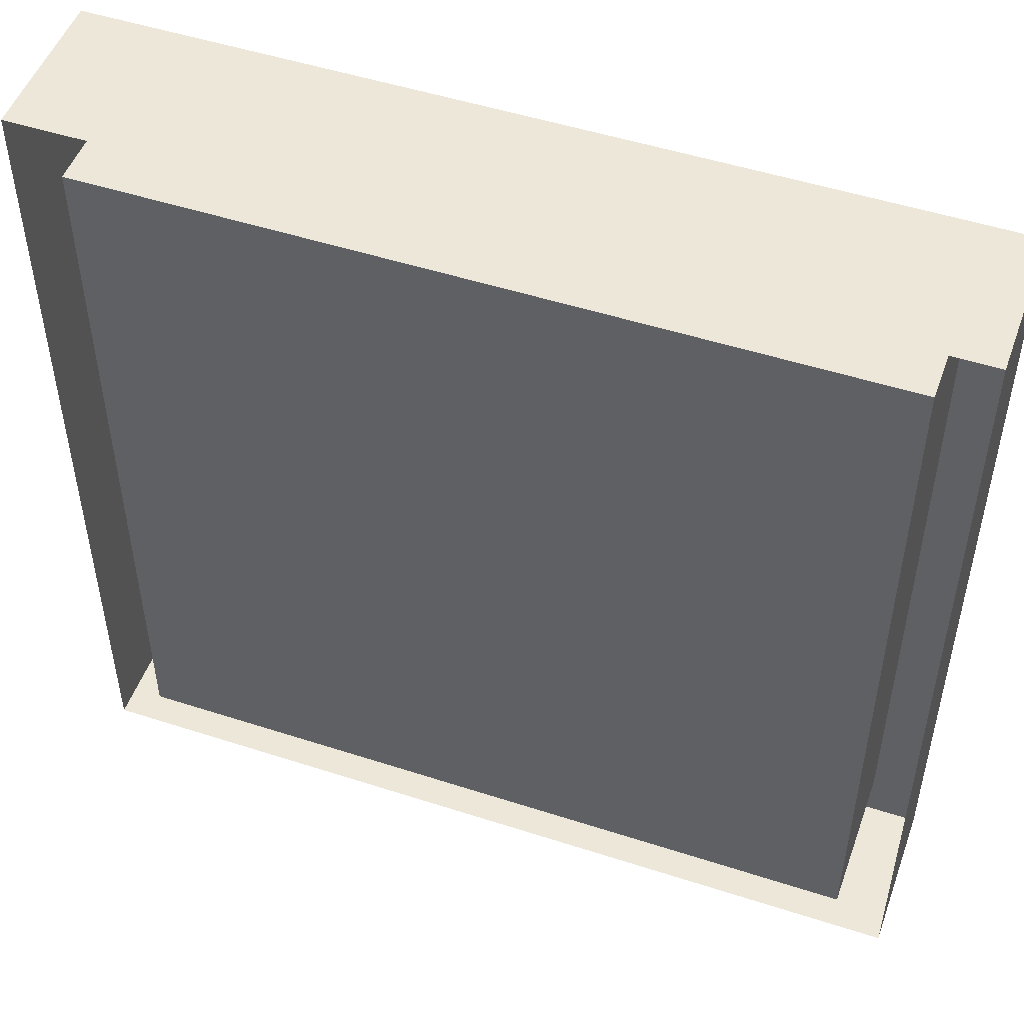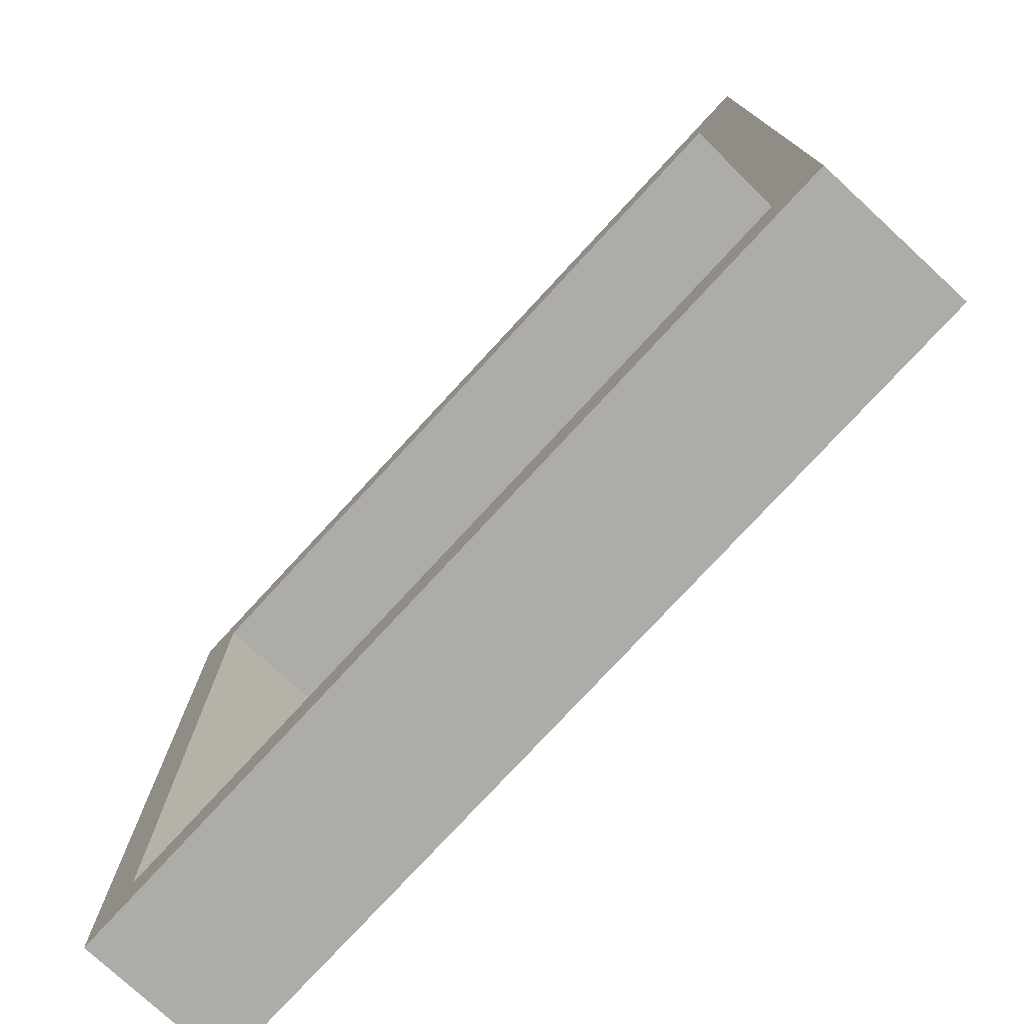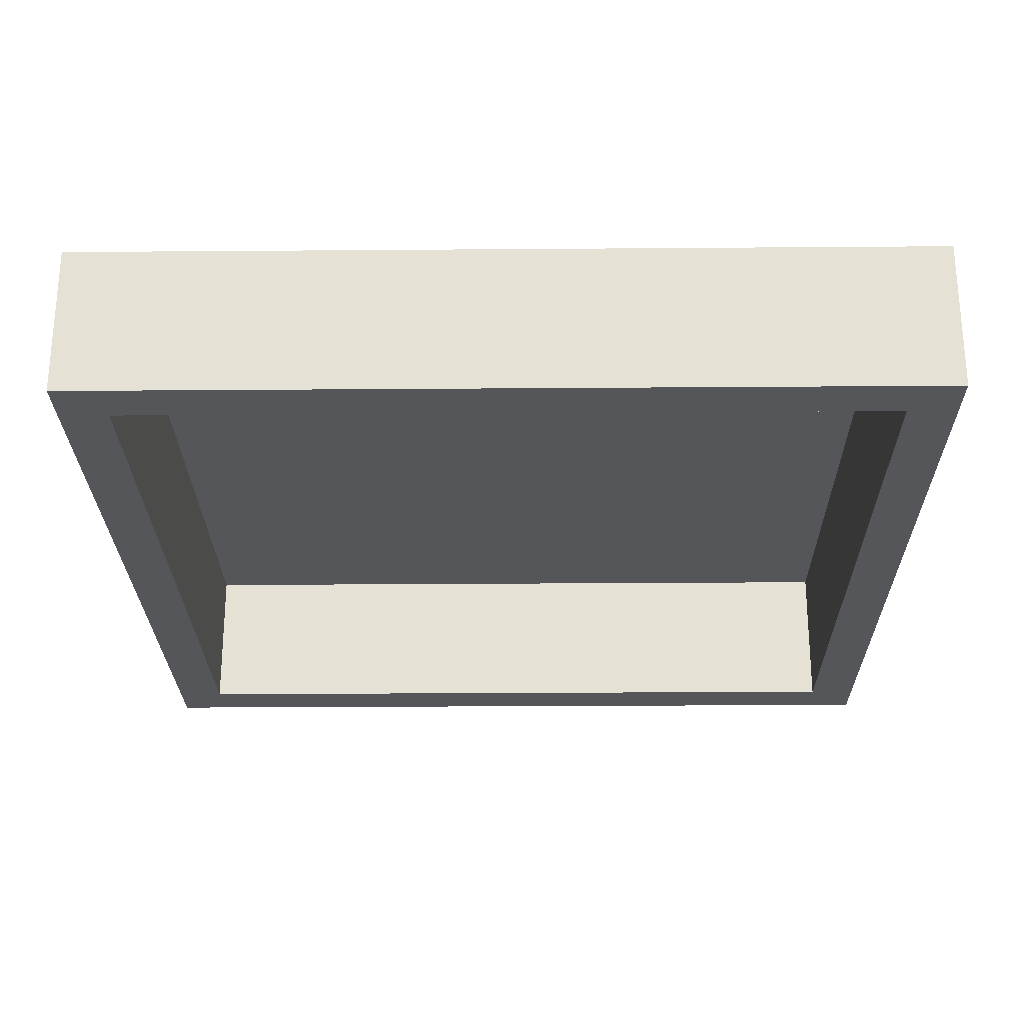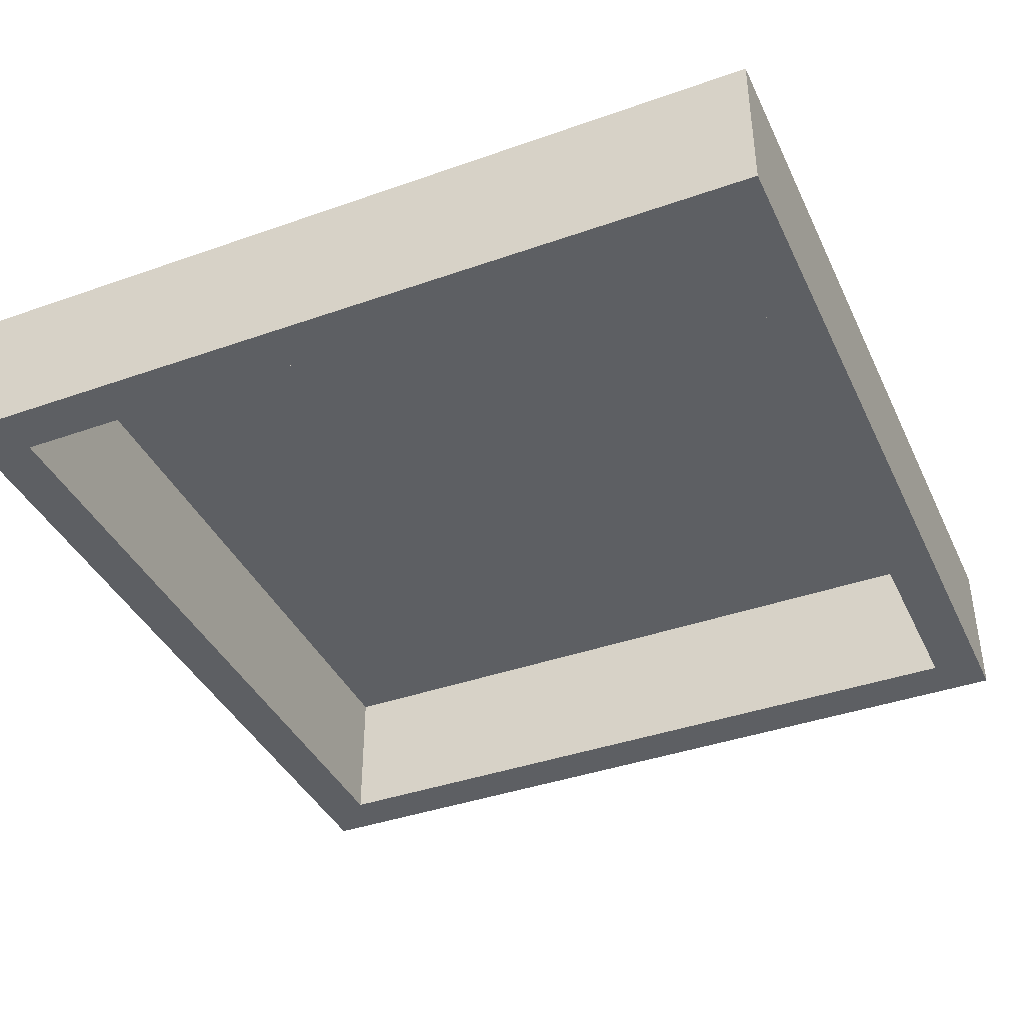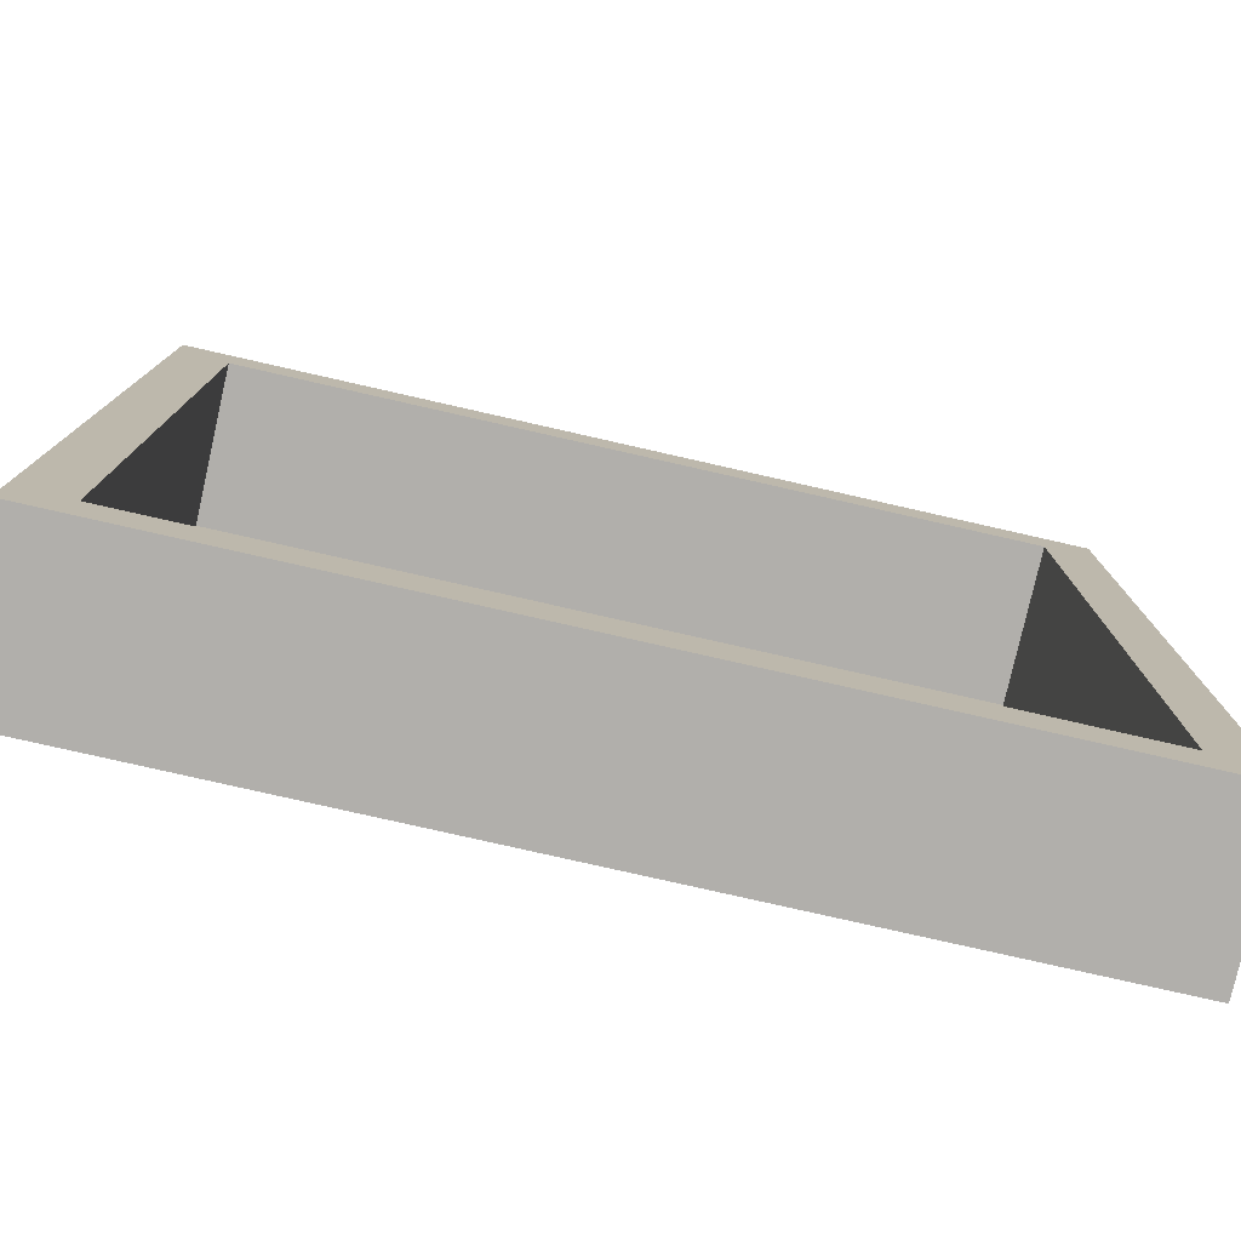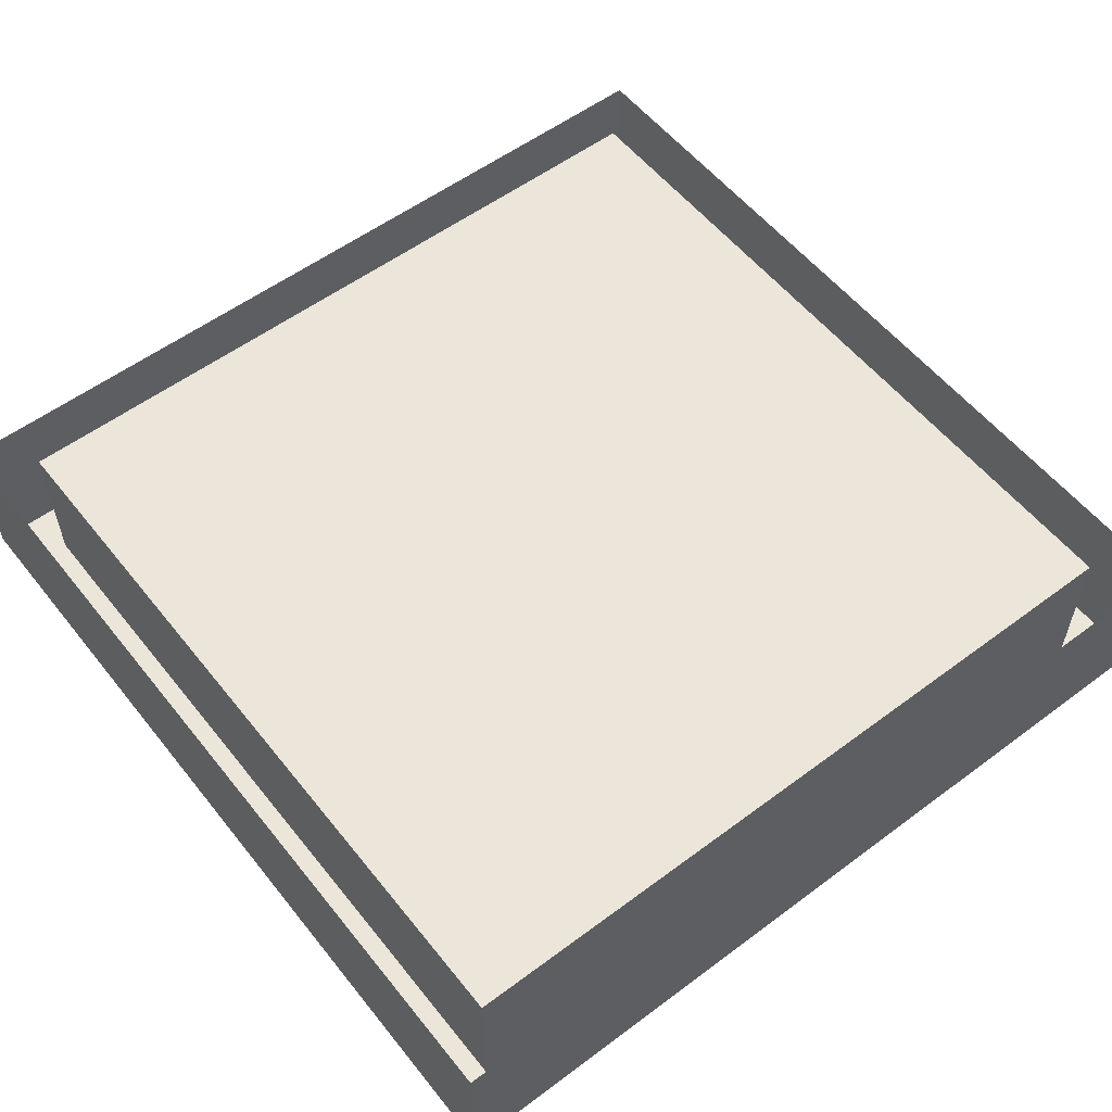
<metadata>
{"format":"obj","ext":"obj","renderer":"f3d","projection":"perspective","resolution":1024,"background":"white","views":[{"elev":50.2,"azim":-160.4,"up":"+Z"},{"elev":-77.0,"azim":47.3,"up":"+Z"},{"elev":-25.4,"azim":-179.3,"up":"+Y"},{"elev":-39.8,"azim":113.6,"up":"+Y"},{"elev":-78.3,"azim":-12.8,"up":"+Z"},{"elev":56.0,"azim":52.0,"up":"+Y"}]}
</metadata>
<code>
o mesh102/mesh102-geometry#mesh102-geometry
v -0.6524 0.00592 0.1508
v -0.6524 -0.000647 0.1139
v -0.6524 -0.000647 0.1508
v -0.6524 0.00592 0.1139
v -0.6503 -0.000647 0.1487
v -0.6155 -0.000647 0.1508
v -0.6155 0.00592 0.1139
v -0.6503 -0.000647 0.116
v -0.6155 0.00592 0.1508
v -0.6155 -0.000647 0.1139
v -0.6176 -0.000647 0.1487
v -0.6176 -0.000647 0.116
v -0.6503 0.00592 0.116
v -0.6176 0.00592 0.1487
v -0.6503 0.00592 0.1487
v -0.6176 0.00592 0.116
f 1 2 3
f 2 1 4
f 3 2 1
f 4 1 2
f 5 3 2
f 2 3 5
f 6 1 3
f 3 1 6
f 7 2 4
f 4 2 7
f 3 5 6
f 6 5 3
f 5 2 8
f 8 2 5
f 1 6 9
f 9 6 1
f 2 7 10
f 10 7 2
f 11 6 5
f 5 6 11
f 8 2 12
f 12 2 8
f 13 5 8
f 8 5 13
f 6 7 9
f 9 7 6
f 7 6 10
f 10 6 7
f 10 12 2
f 2 12 10
f 6 11 10
f 10 11 6
f 5 14 11
f 11 14 5
f 12 13 8
f 8 13 12
f 5 13 15
f 15 13 5
f 10 11 12
f 12 11 10
f 14 5 15
f 15 5 14
f 14 12 11
f 11 12 14
f 13 12 16
f 16 12 13
f 13 14 15
f 15 14 13
f 12 14 16
f 16 14 12
f 14 13 16
f 16 13 14

</code>
